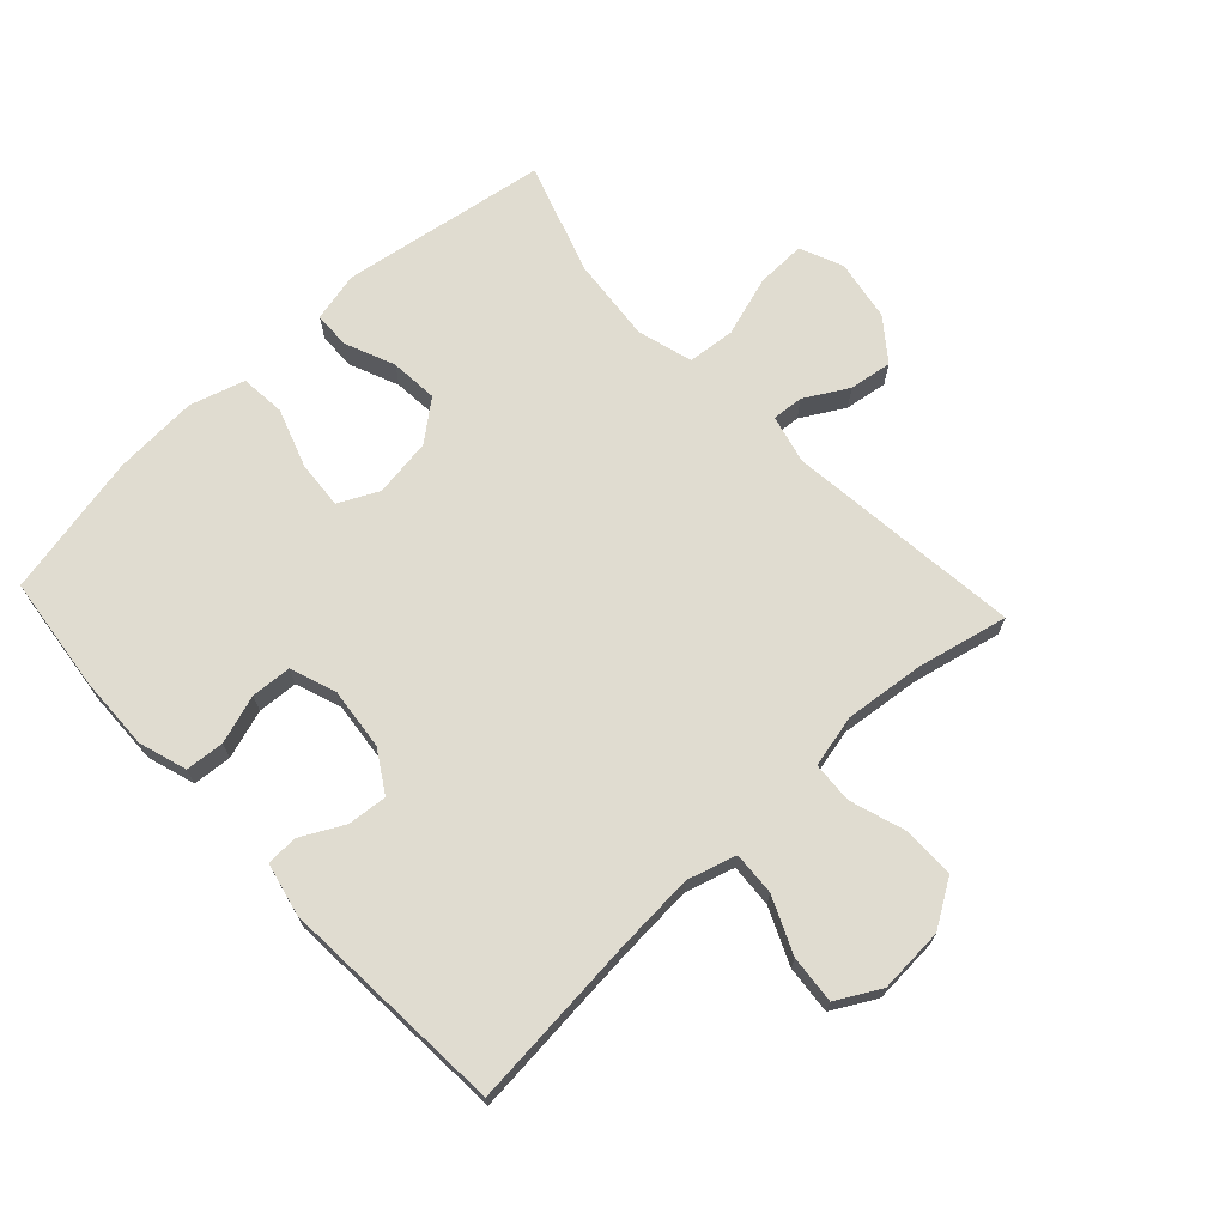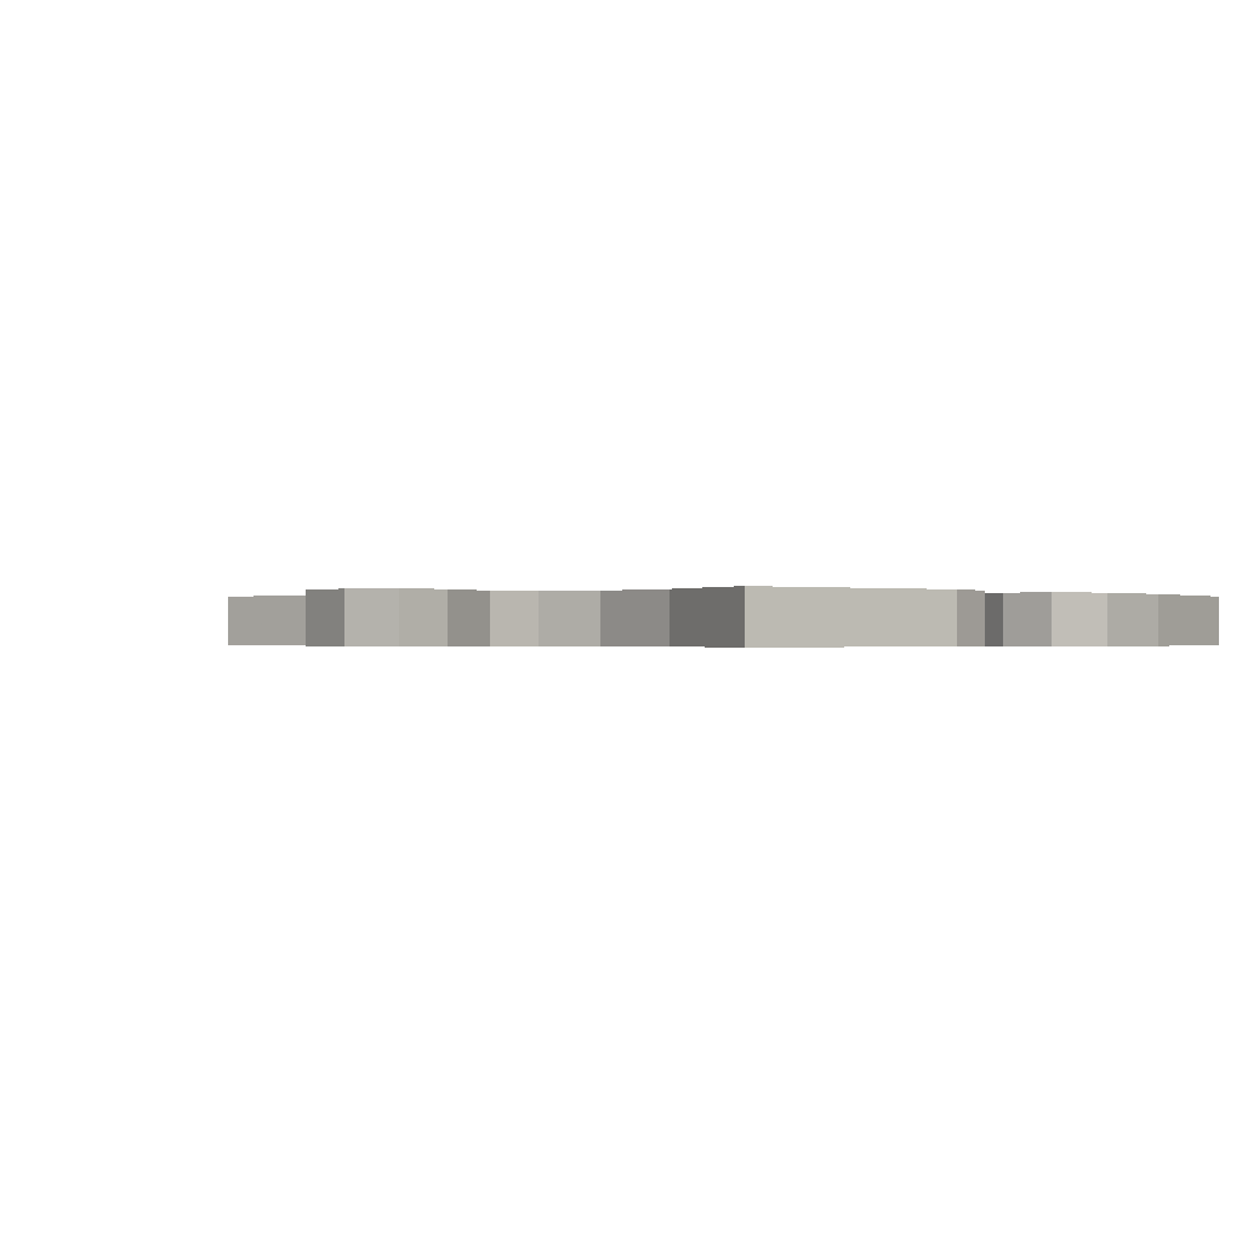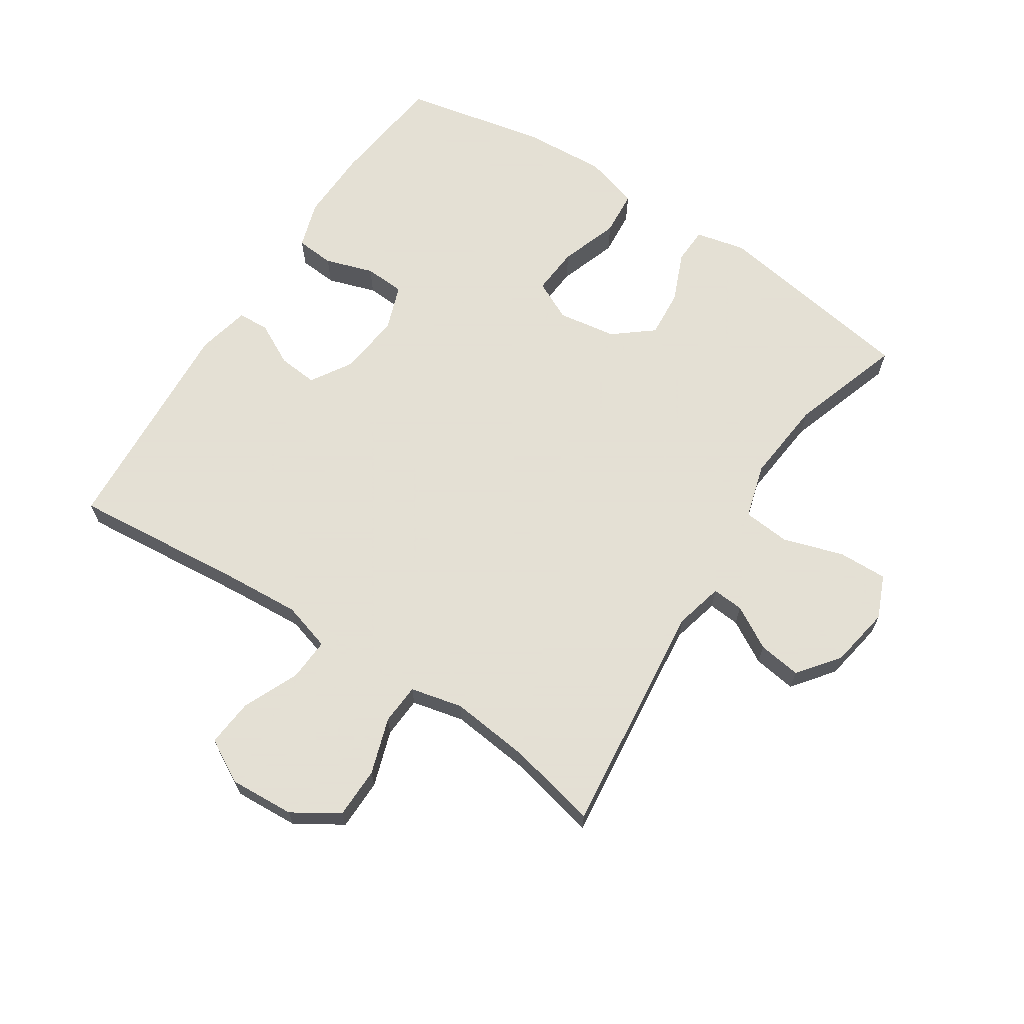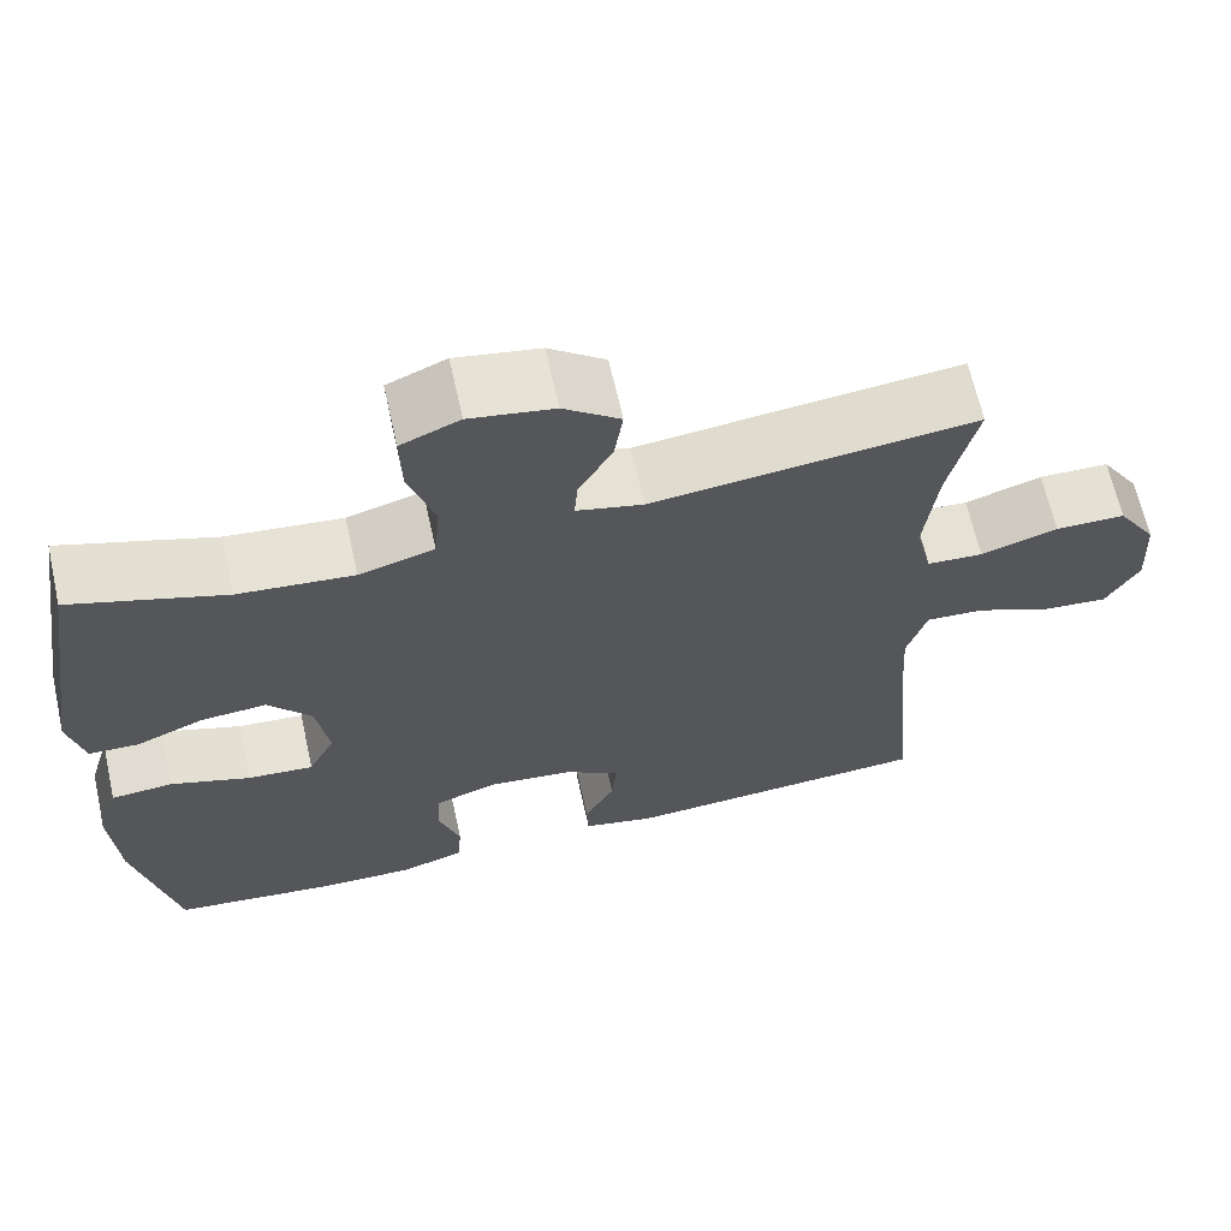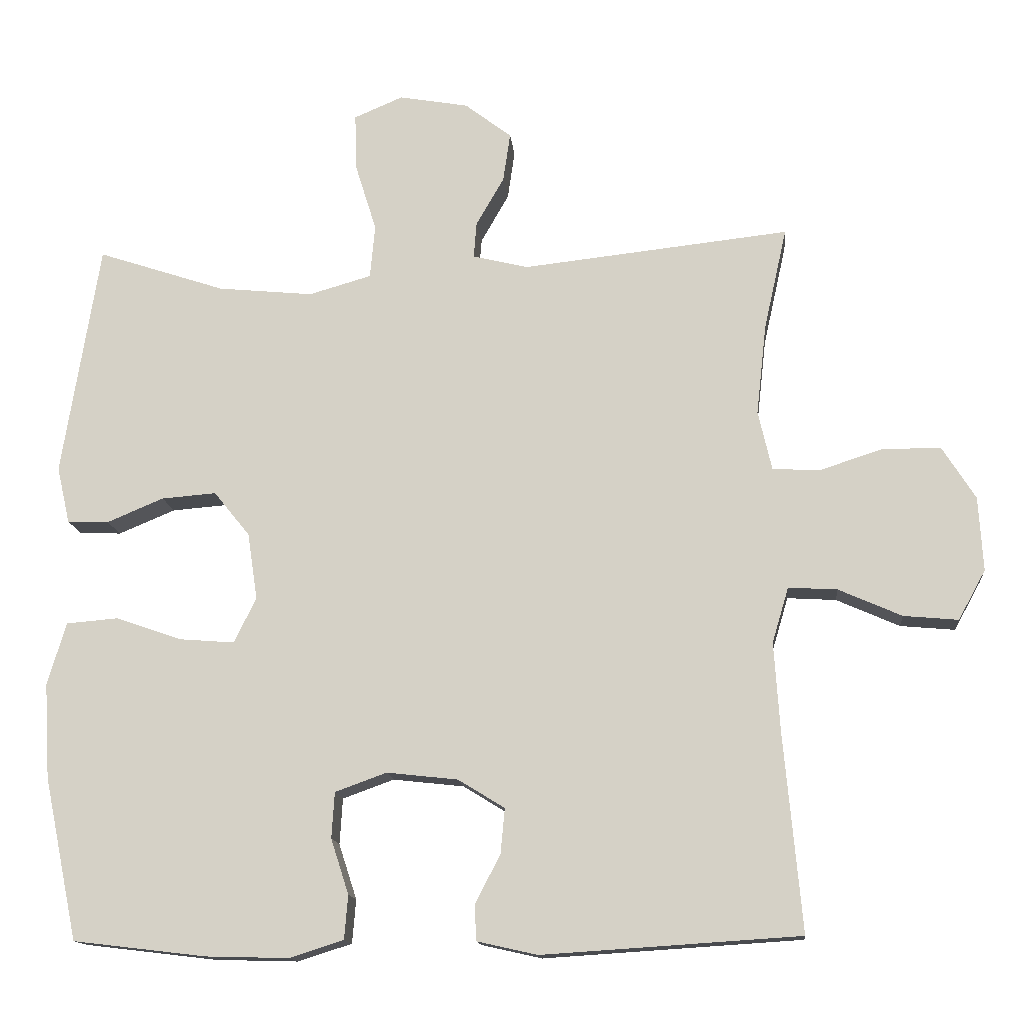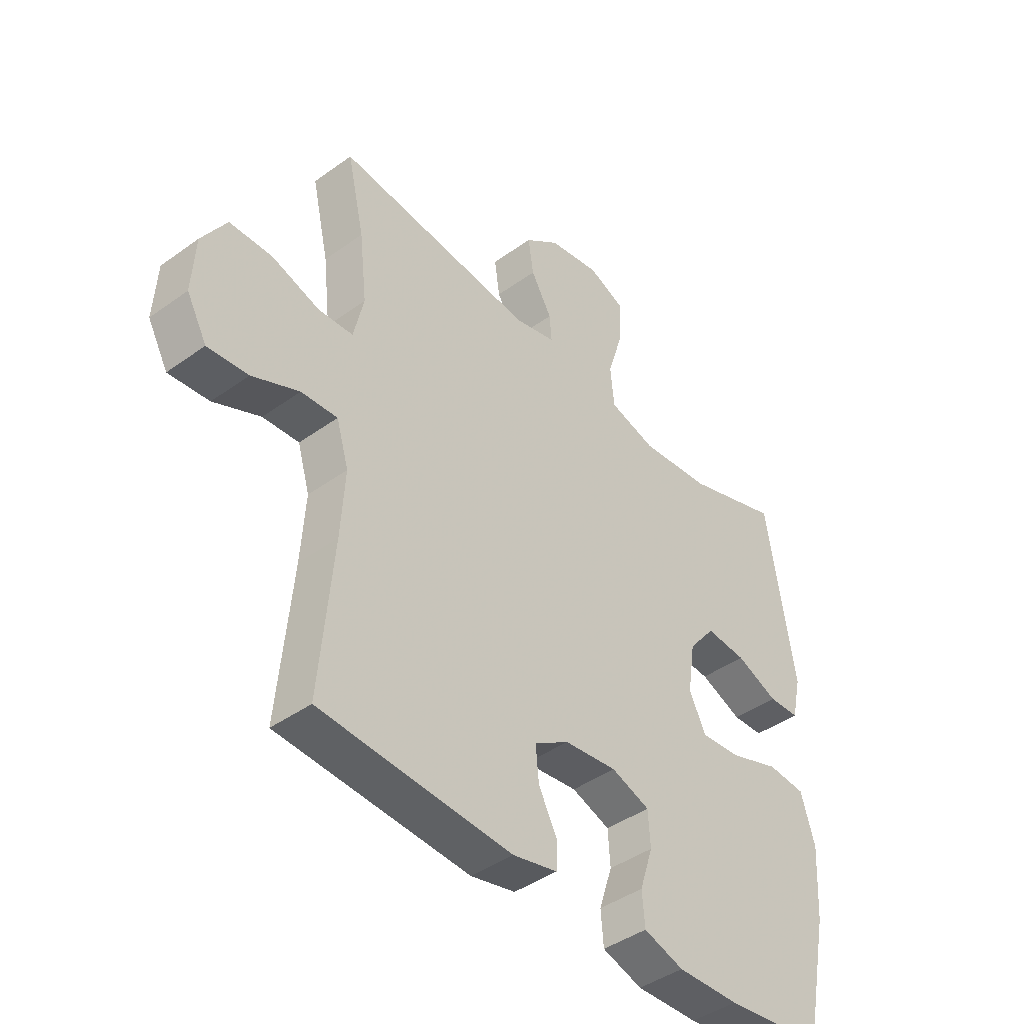
<metadata>
{"format":"obj","ext":"obj","renderer":"f3d","projection":"perspective","resolution":1024,"background":"white","views":[{"elev":69.7,"azim":-133.0,"up":"+Y"},{"elev":-0.4,"azim":45.3,"up":"+Y"},{"elev":66.2,"azim":-56.9,"up":"+Y"},{"elev":65.9,"azim":167.4,"up":"+Z"},{"elev":-14.1,"azim":-174.6,"up":"+Z"},{"elev":-42.7,"azim":-49.3,"up":"+Z"}]}
</metadata>
<code>
v 0.5 0.07 -0.5
v 0.315 0.07 -0.522
v 0.199 0.07 -0.525
v 0.124 0.07 -0.501
v 0.119 0.07 -0.44
v 0.144 0.07 -0.363
v 0.14 0.07 -0.299
v 0.068 0.07 -0.273
v -0.031 0.07 -0.284
v -0.096 0.07 -0.324
v -0.09 0.07 -0.387
v -0.055 0.07 -0.454
v -0.057 0.07 -0.504
v -0.141 0.07 -0.523
v -0.5 0.07 -0.5
v -0.475 0.07 -0.223
v -0.467 0.07 -0.1
v -0.49 0.07 -0.023
v -0.558 0.07 -0.027
v -0.646 0.07 -0.066
v -0.722 0.07 -0.073
v -0.76 0.07 -0.004
v -0.754 0.07 0.099
v -0.708 0.07 0.172
v -0.627 0.07 0.173
v -0.538 0.07 0.144
v -0.473 0.07 0.148
v -0.454 0.07 0.231
v -0.468 0.07 0.357
v -0.5 0.07 0.5
v -0.127 0.07 0.459
v -0.05 0.07 0.478
v -0.054 0.07 0.528
v -0.093 0.07 0.596
v -0.103 0.07 0.664
v -0.038 0.07 0.714
v 0.059 0.07 0.731
v 0.127 0.07 0.702
v 0.125 0.07 0.624
v 0.095 0.07 0.528
v 0.102 0.07 0.453
v 0.189 0.07 0.428
v 0.322 0.07 0.441
v 0.5 0.07 0.5
v 0.552 0.07 0.174
v 0.534 0.07 0.095
v 0.476 0.07 0.093
v 0.397 0.07 0.126
v 0.321 0.07 0.132
v 0.271 0.07 0.07
v 0.257 0.07 -0.023
v 0.288 0.07 -0.086
v 0.364 0.07 -0.08
v 0.457 0.07 -0.048
v 0.529 0.07 -0.054
v 0.555 0.07 -0.141
v 0.547 0.07 -0.274
v 0.5 0 -0.5
v 0.315 0 -0.522
v 0.199 0 -0.525
v 0.124 0 -0.501
v 0.119 0 -0.44
v 0.144 0 -0.363
v 0.14 0 -0.299
v 0.068 0 -0.273
v -0.031 0 -0.284
v -0.096 0 -0.324
v -0.09 0 -0.387
v -0.055 0 -0.454
v -0.057 0 -0.504
v -0.141 0 -0.523
v -0.5 0 -0.5
v -0.475 0 -0.223
v -0.467 0 -0.1
v -0.49 0 -0.023
v -0.558 0 -0.027
v -0.646 0 -0.066
v -0.722 0 -0.073
v -0.76 0 -0.004
v -0.754 0 0.099
v -0.708 0 0.172
v -0.627 0 0.173
v -0.538 0 0.144
v -0.473 0 0.148
v -0.454 0 0.231
v -0.468 0 0.357
v -0.5 0 0.5
v -0.127 0 0.459
v -0.05 0 0.478
v -0.054 0 0.528
v -0.093 0 0.596
v -0.103 0 0.664
v -0.038 0 0.714
v 0.059 0 0.731
v 0.127 0 0.702
v 0.125 0 0.624
v 0.095 0 0.528
v 0.102 0 0.453
v 0.189 0 0.428
v 0.322 0 0.441
v 0.5 0 0.5
v 0.552 0 0.174
v 0.534 0 0.095
v 0.476 0 0.093
v 0.397 0 0.126
v 0.321 0 0.132
v 0.271 0 0.07
v 0.257 0 -0.023
v 0.288 0 -0.086
v 0.364 0 -0.08
v 0.457 0 -0.048
v 0.529 0 -0.054
v 0.555 0 -0.141
v 0.547 0 -0.274
f 53 54 55 56
f 52 53 56 57
f 45 46 47 48
f 43 44 45 48
f 42 43 48 49
f 41 42 49 50
f 37 38 39 40
f 37 40 41
f 36 37 41
f 33 34 35 36
f 32 33 36 41
f 31 32 41 50
f 29 30 31 50
f 23 24 25 26
f 23 26 27
f 22 23 27
f 19 20 21 22
f 18 19 22 27
f 17 18 27 28
f 13 14 15 16
f 11 12 13 16
f 10 11 16 17
f 9 10 17 28
f 3 4 5 6
f 3 6 7
f 2 3 7
f 52 57 1 2
f 51 52 2 7
f 50 51 7 8
f 28 29 50
f 8 9 28 50
f 113 112 111 110
f 114 113 110 109
f 105 104 103 102
f 105 102 101 100
f 106 105 100 99
f 107 106 99 98
f 97 96 95 94
f 98 97 94
f 98 94 93
f 93 92 91 90
f 98 93 90 89
f 107 98 89 88
f 107 88 87 86
f 83 82 81 80
f 84 83 80
f 84 80 79
f 79 78 77 76
f 84 79 76 75
f 85 84 75 74
f 73 72 71 70
f 73 70 69 68
f 74 73 68 67
f 85 74 67 66
f 63 62 61 60
f 64 63 60
f 64 60 59
f 59 58 114 109
f 64 59 109 108
f 65 64 108 107
f 107 86 85
f 107 85 66 65
f 1 58 59 2
f 2 59 60 3
f 3 60 61 4
f 4 61 62 5
f 5 62 63 6
f 6 63 64 7
f 7 64 65 8
f 8 65 66 9
f 9 66 67 10
f 10 67 68 11
f 11 68 69 12
f 12 69 70 13
f 13 70 71 14
f 14 71 72 15
f 15 72 73 16
f 16 73 74 17
f 17 74 75 18
f 18 75 76 19
f 19 76 77 20
f 20 77 78 21
f 21 78 79 22
f 22 79 80 23
f 23 80 81 24
f 24 81 82 25
f 25 82 83 26
f 26 83 84 27
f 27 84 85 28
f 28 85 86 29
f 29 86 87 30
f 30 87 88 31
f 31 88 89 32
f 32 89 90 33
f 33 90 91 34
f 34 91 92 35
f 35 92 93 36
f 36 93 94 37
f 37 94 95 38
f 38 95 96 39
f 39 96 97 40
f 40 97 98 41
f 41 98 99 42
f 42 99 100 43
f 43 100 101 44
f 44 101 102 45
f 45 102 103 46
f 46 103 104 47
f 47 104 105 48
f 48 105 106 49
f 49 106 107 50
f 50 107 108 51
f 51 108 109 52
f 52 109 110 53
f 53 110 111 54
f 54 111 112 55
f 55 112 113 56
f 56 113 114 57
f 57 114 58 1

</code>
